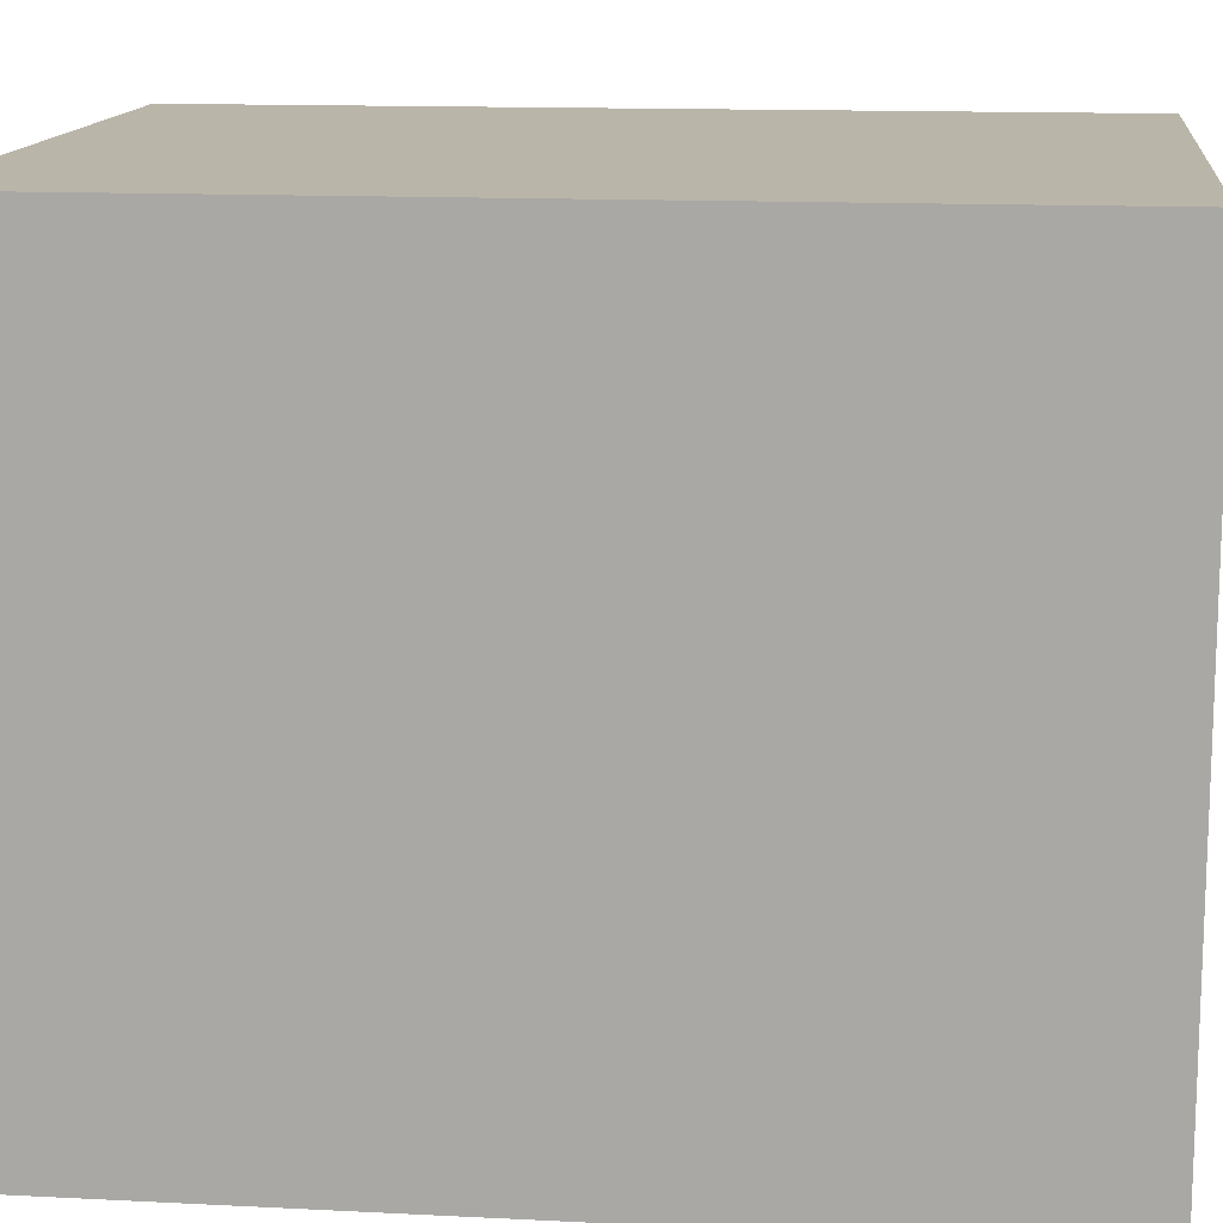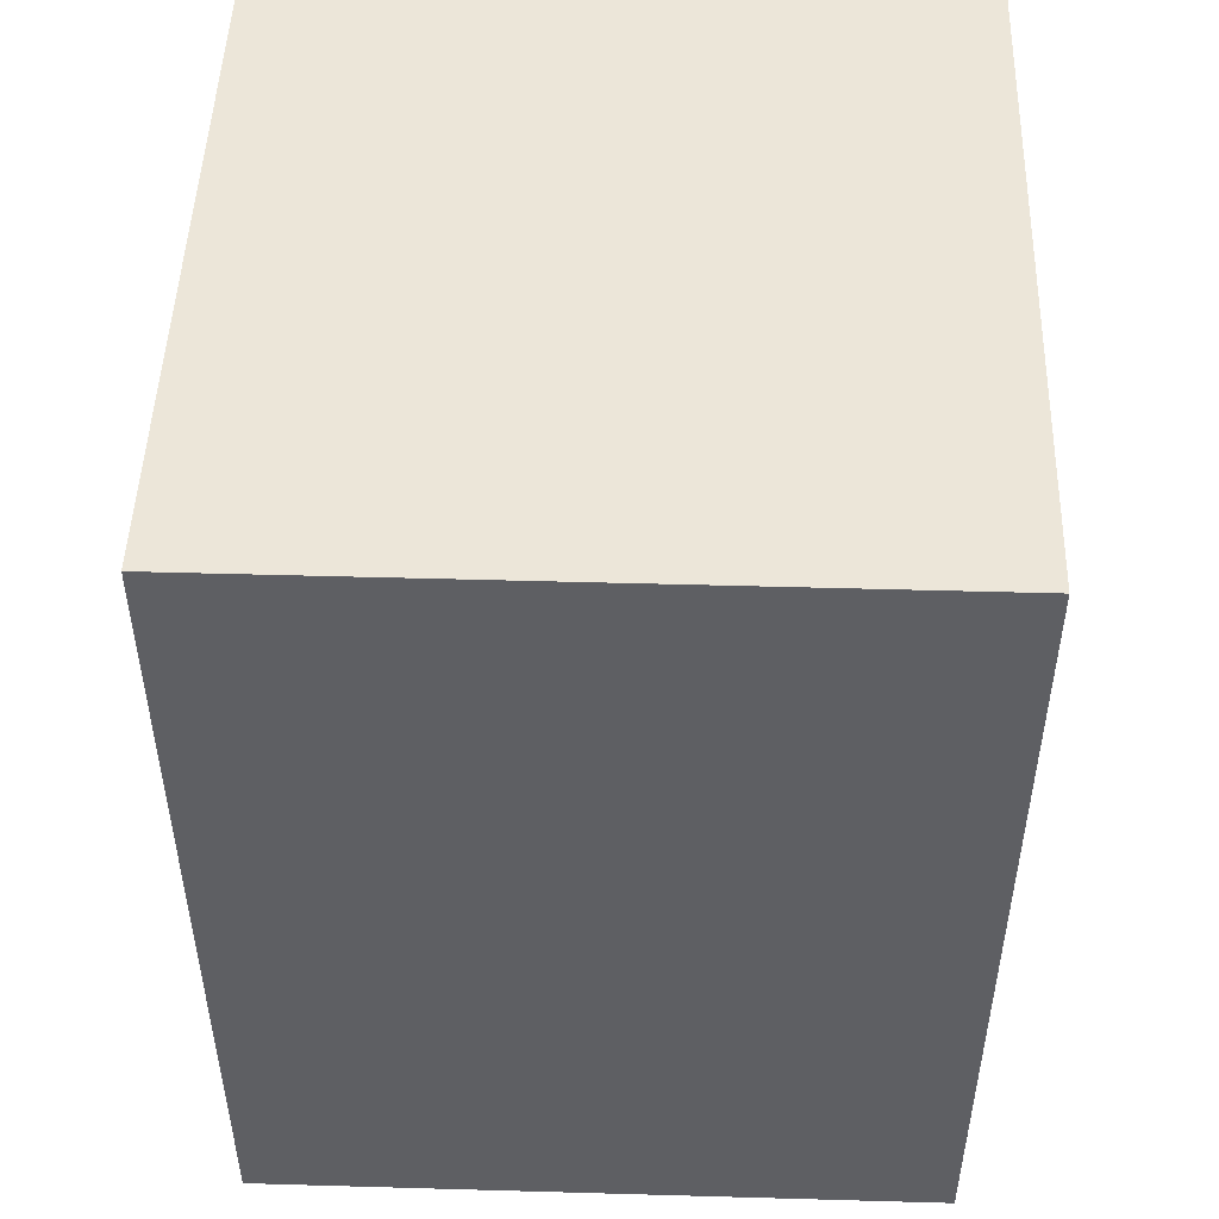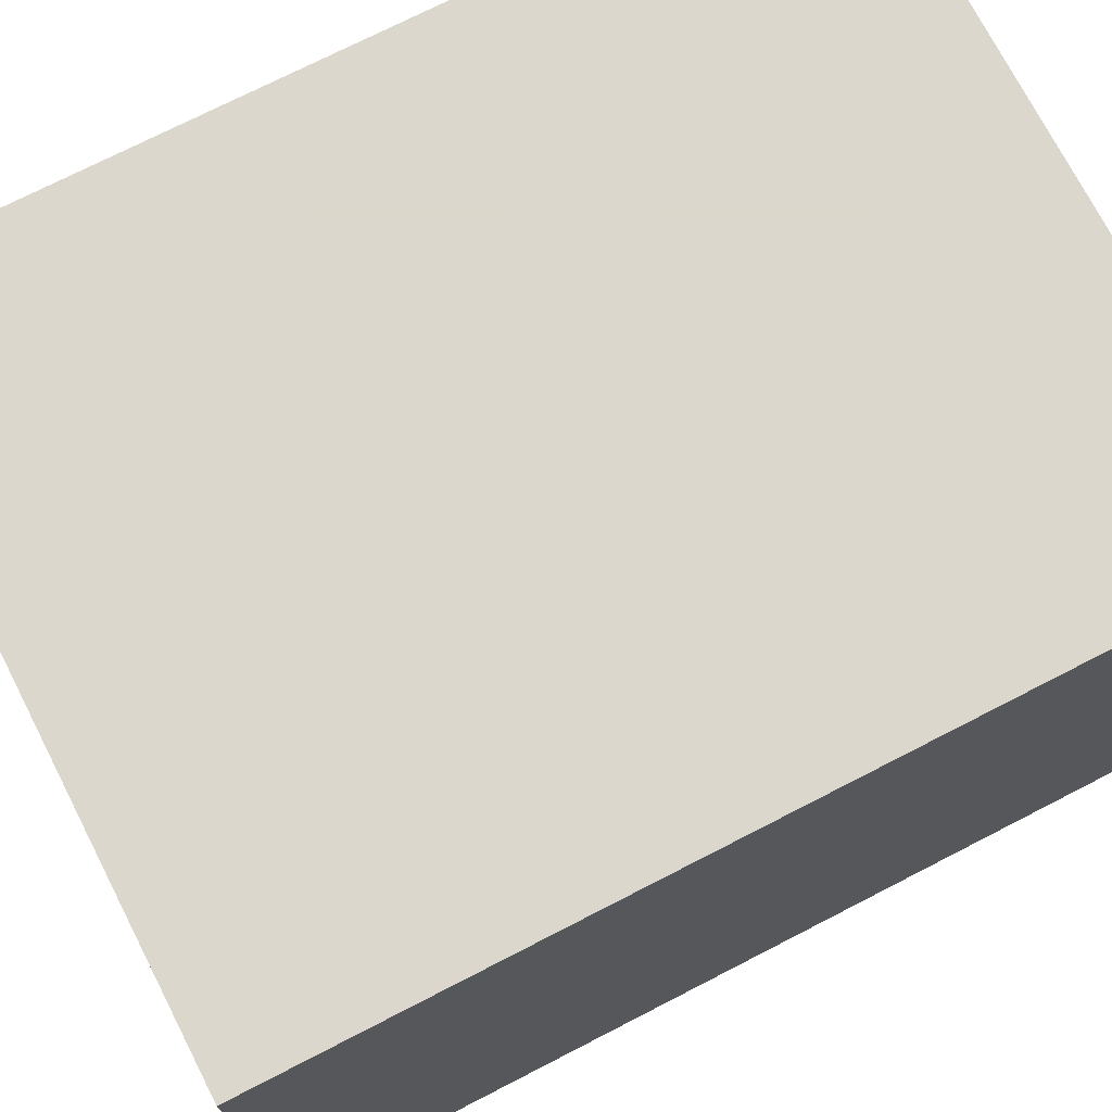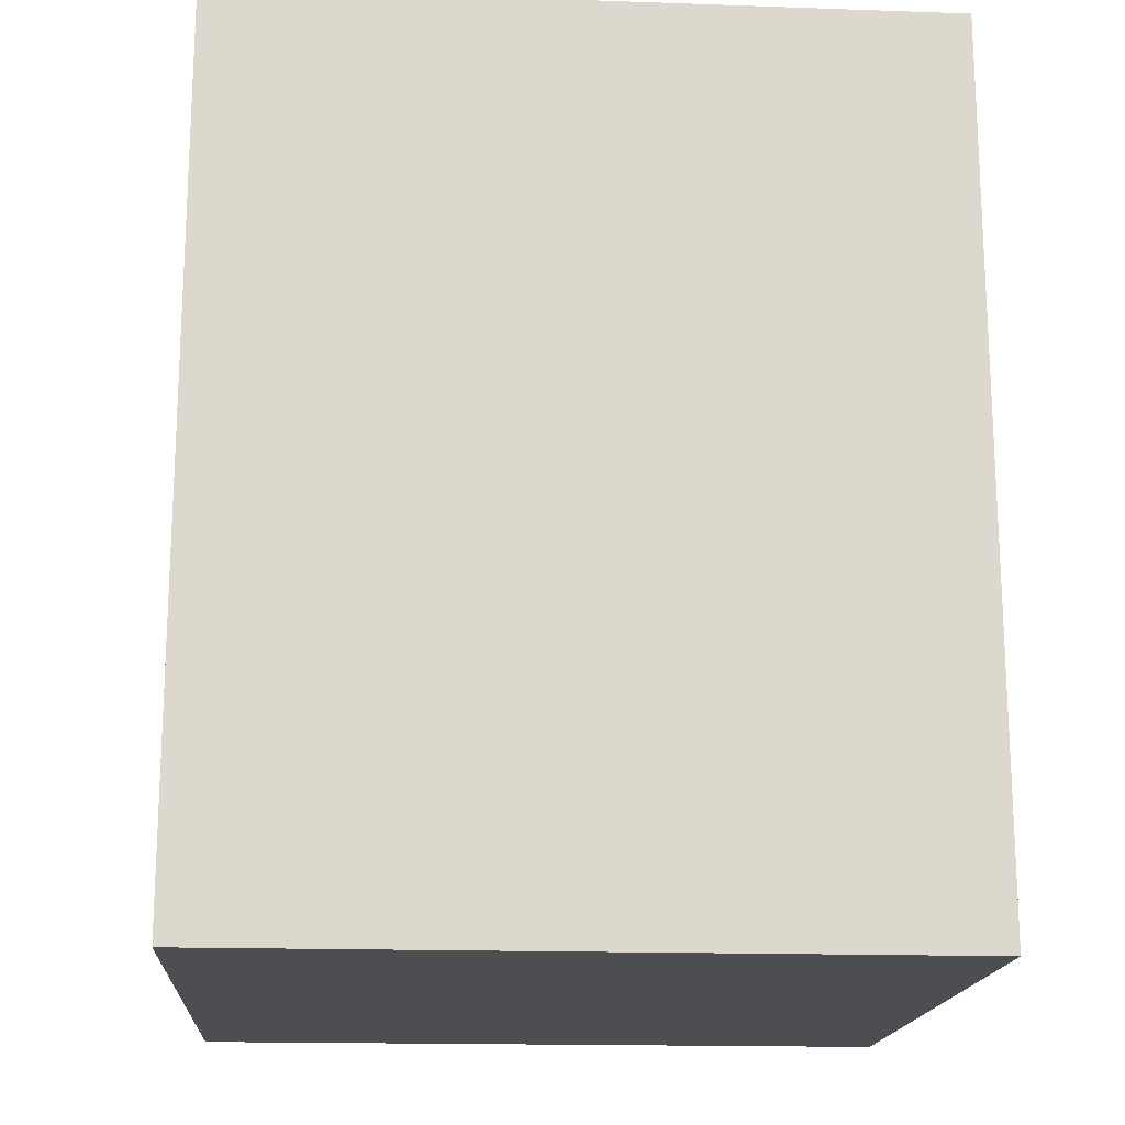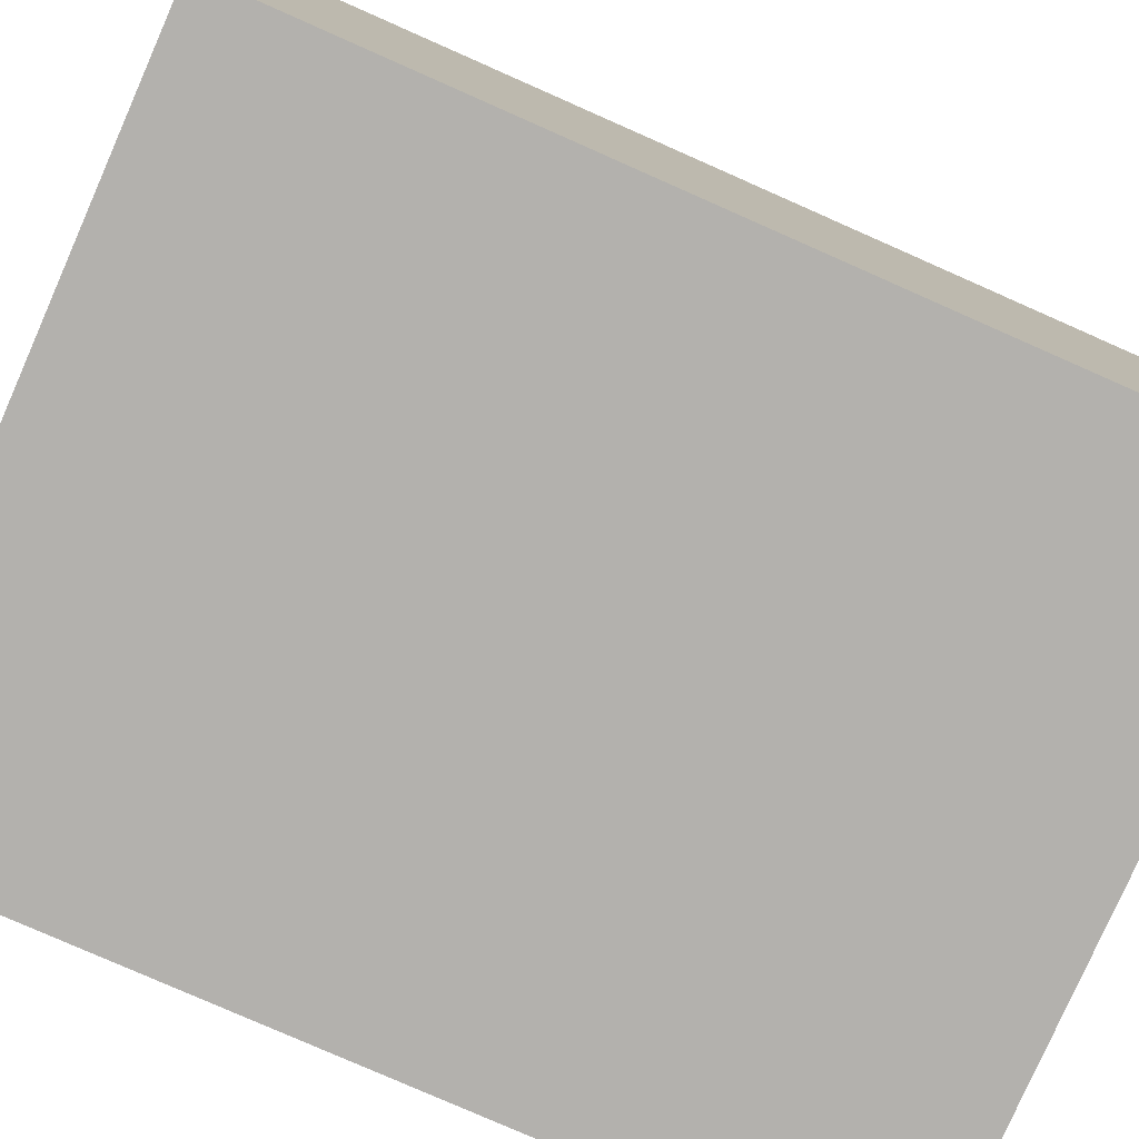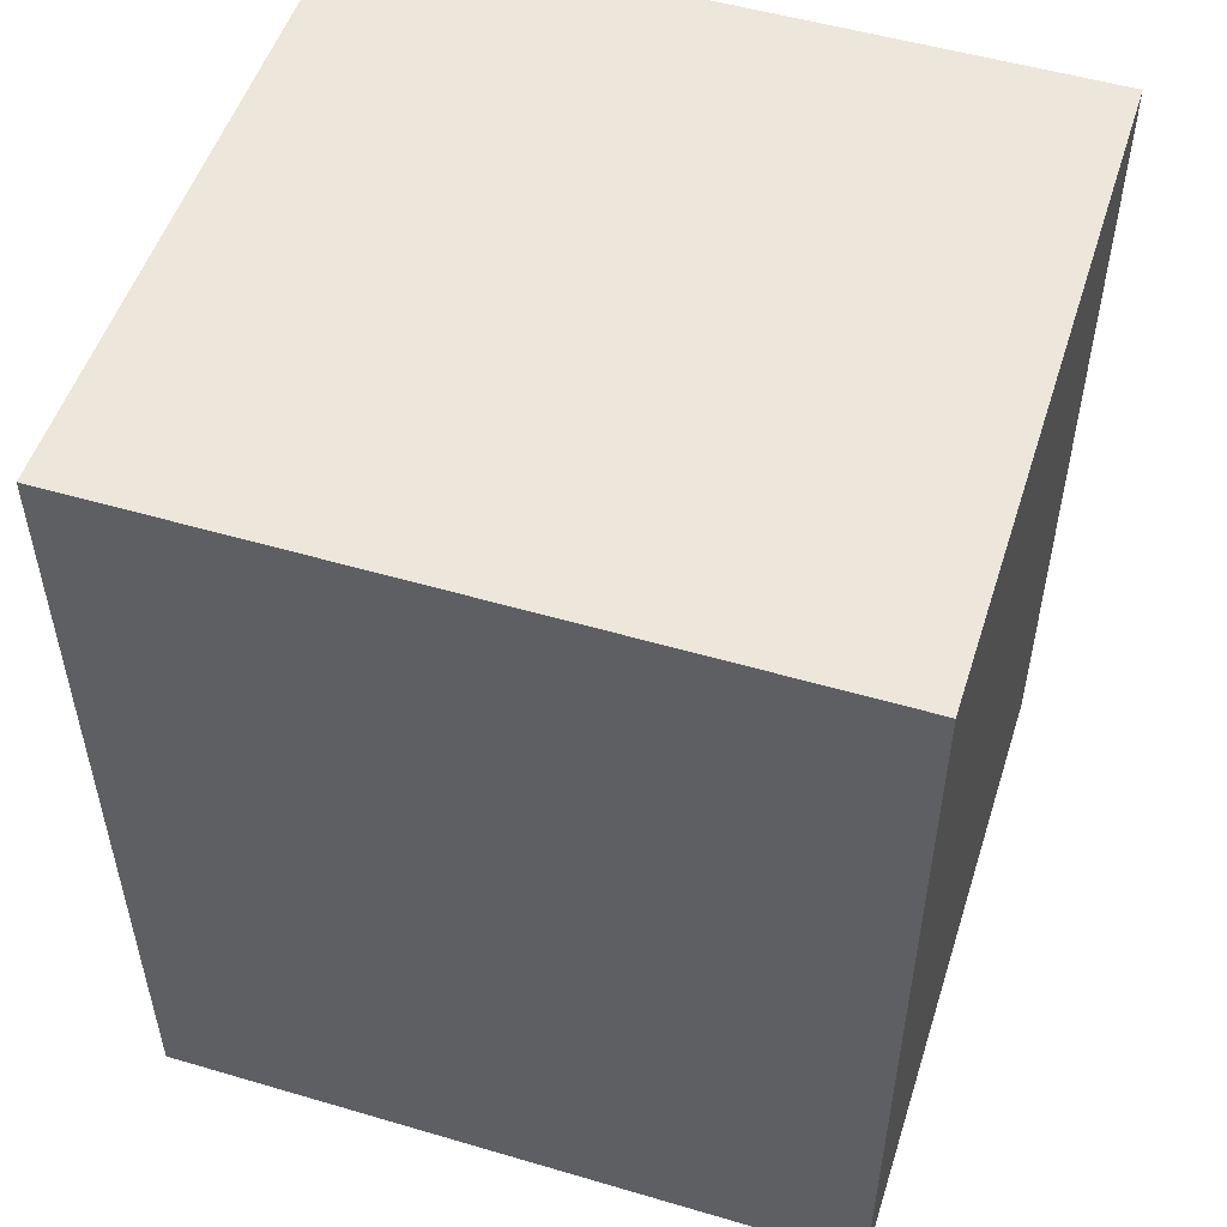
<metadata>
{"format":"obj","ext":"obj","renderer":"f3d","projection":"perspective","resolution":1024,"background":"white","views":[{"elev":13.6,"azim":96.5,"up":"+Z"},{"elev":48.8,"azim":-178.2,"up":"+Y"},{"elev":73.4,"azim":62.8,"up":"+Z"},{"elev":-17.0,"azim":-94.0,"up":"+Y"},{"elev":-79.3,"azim":66.2,"up":"+Z"},{"elev":52.2,"azim":107.6,"up":"+Y"}]}
</metadata>
<code>
v -0.3883 -0.5 -0.4084
v -0.3883 0.5 -0.4084
v 0.3883 0.5 -0.4084
v 0.3883 -0.5 -0.4084
v -0.3883 -0.5 0.4084
v -0.3883 0.5 0.4084
v 0.3883 0.5 0.4084
v 0.3883 -0.5 0.4084
f 1 5 2
f 2 5 6
f 5 8 6
f 6 8 7
f 4 8 7
f 3 4 7
f 1 3 4
f 1 2 3
f 2 7 3
f 2 6 7
f 1 8 5
f 1 4 8

</code>
